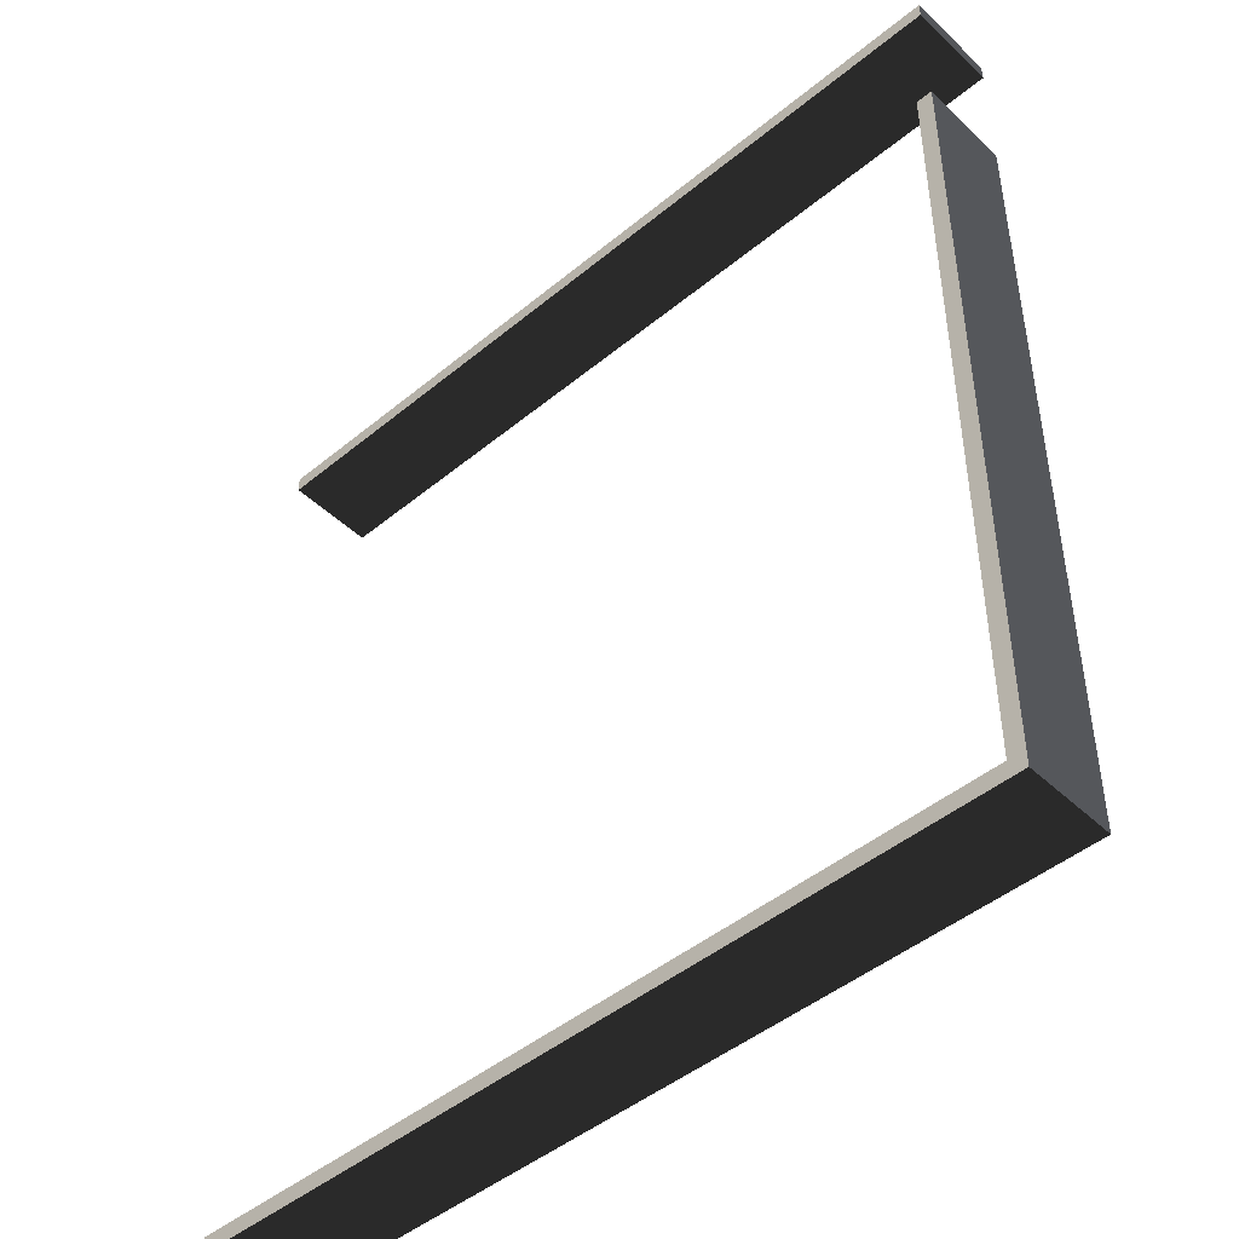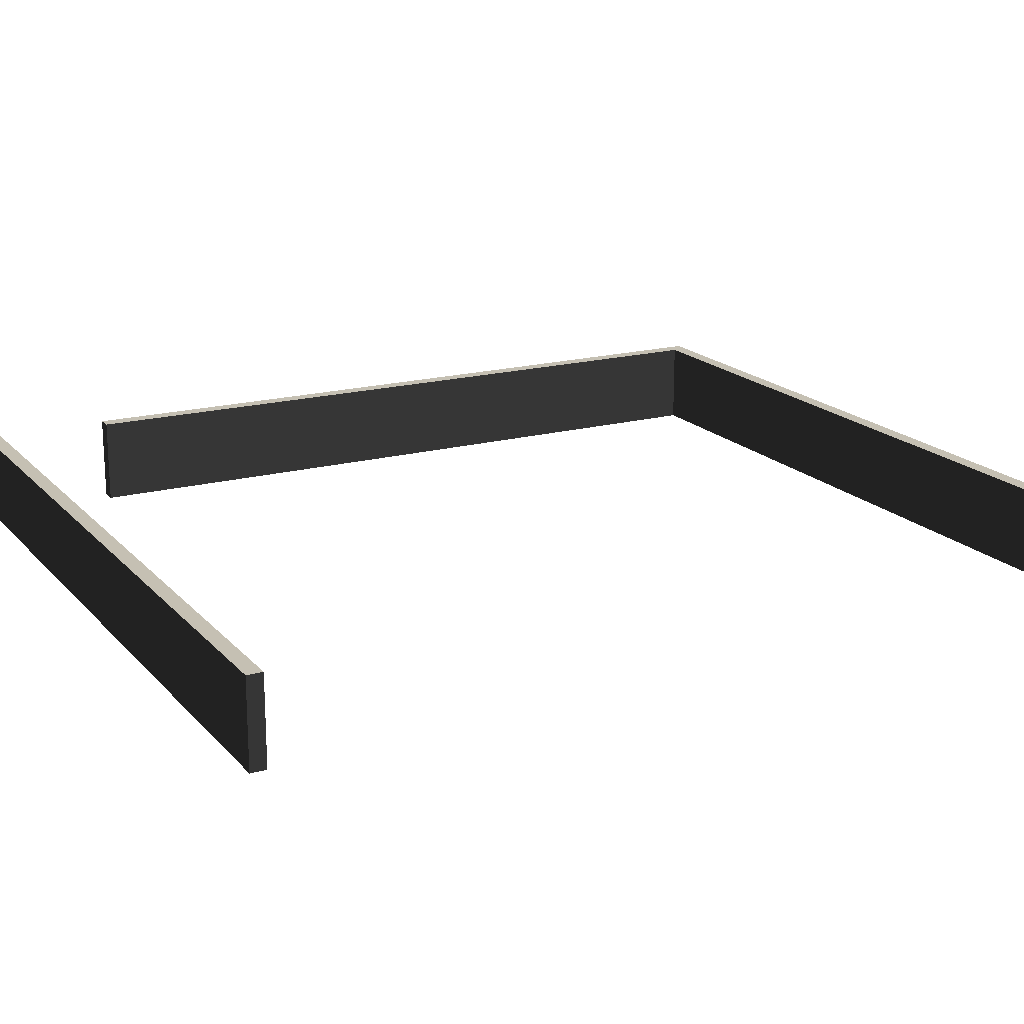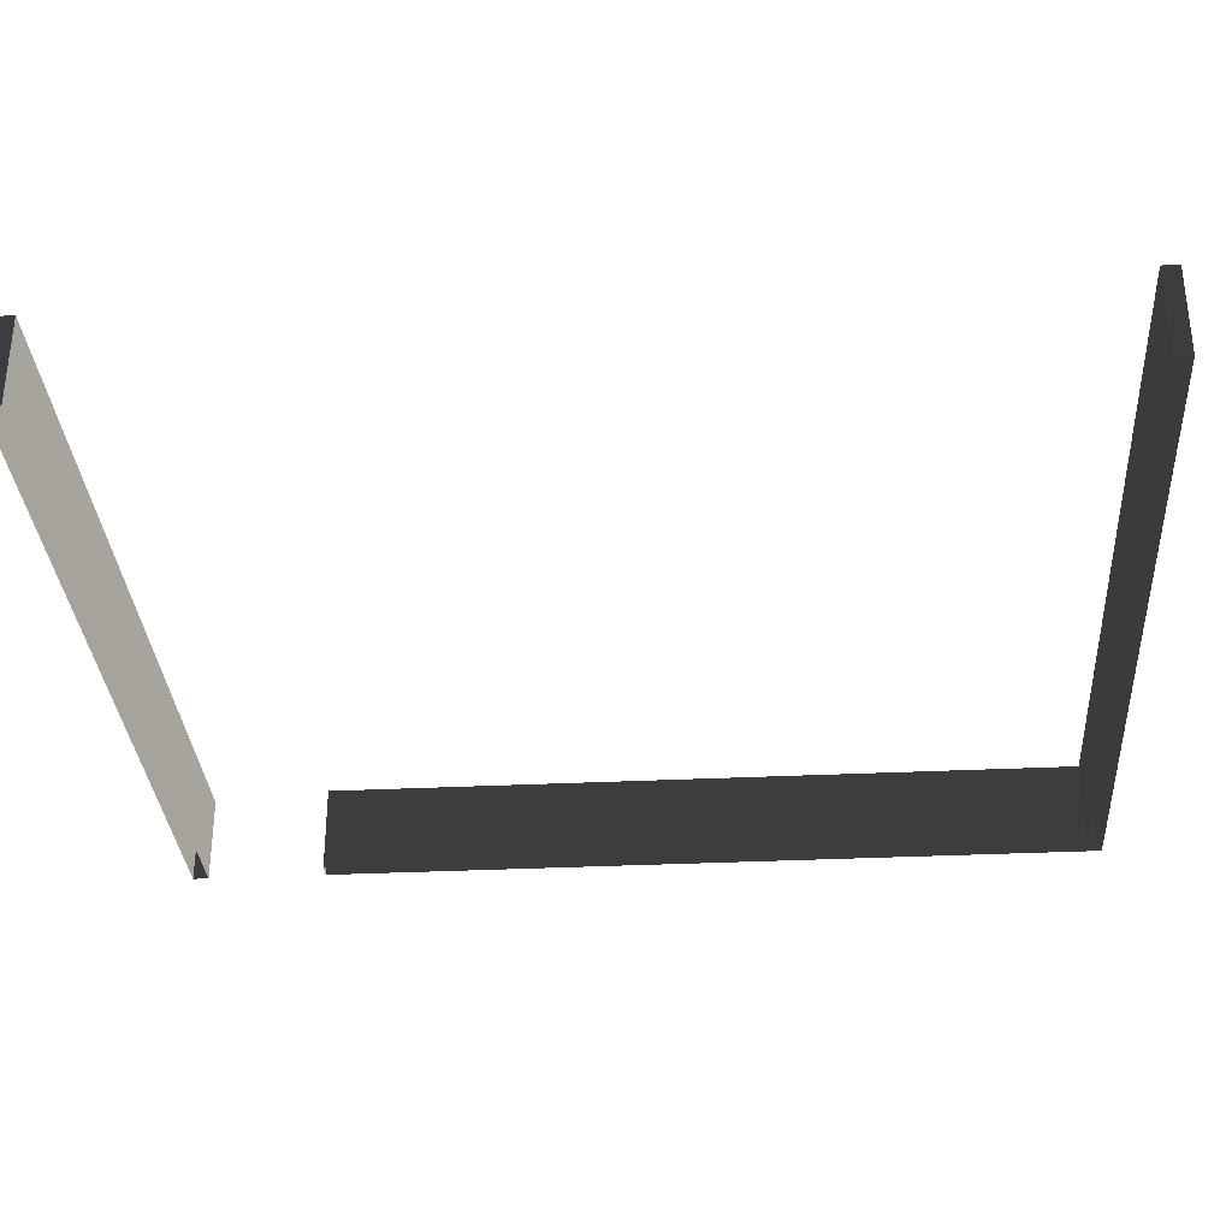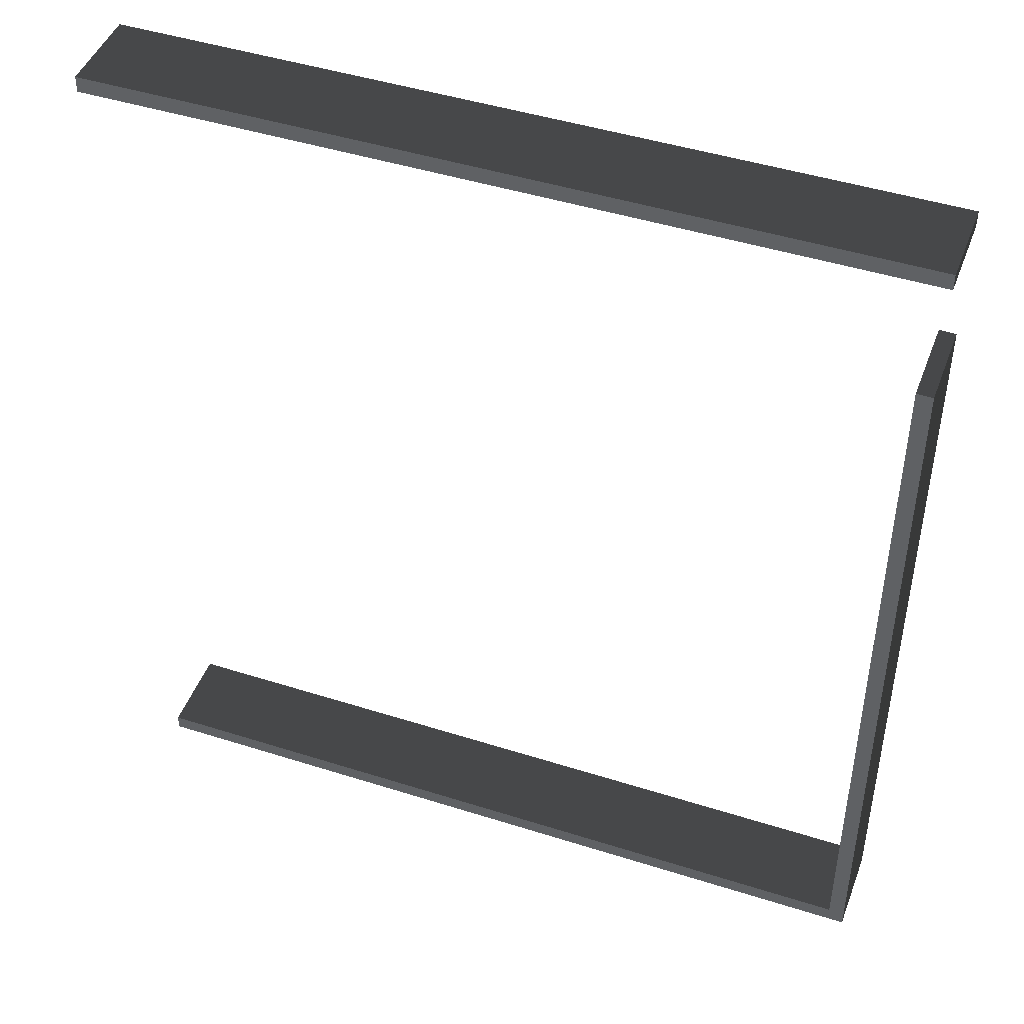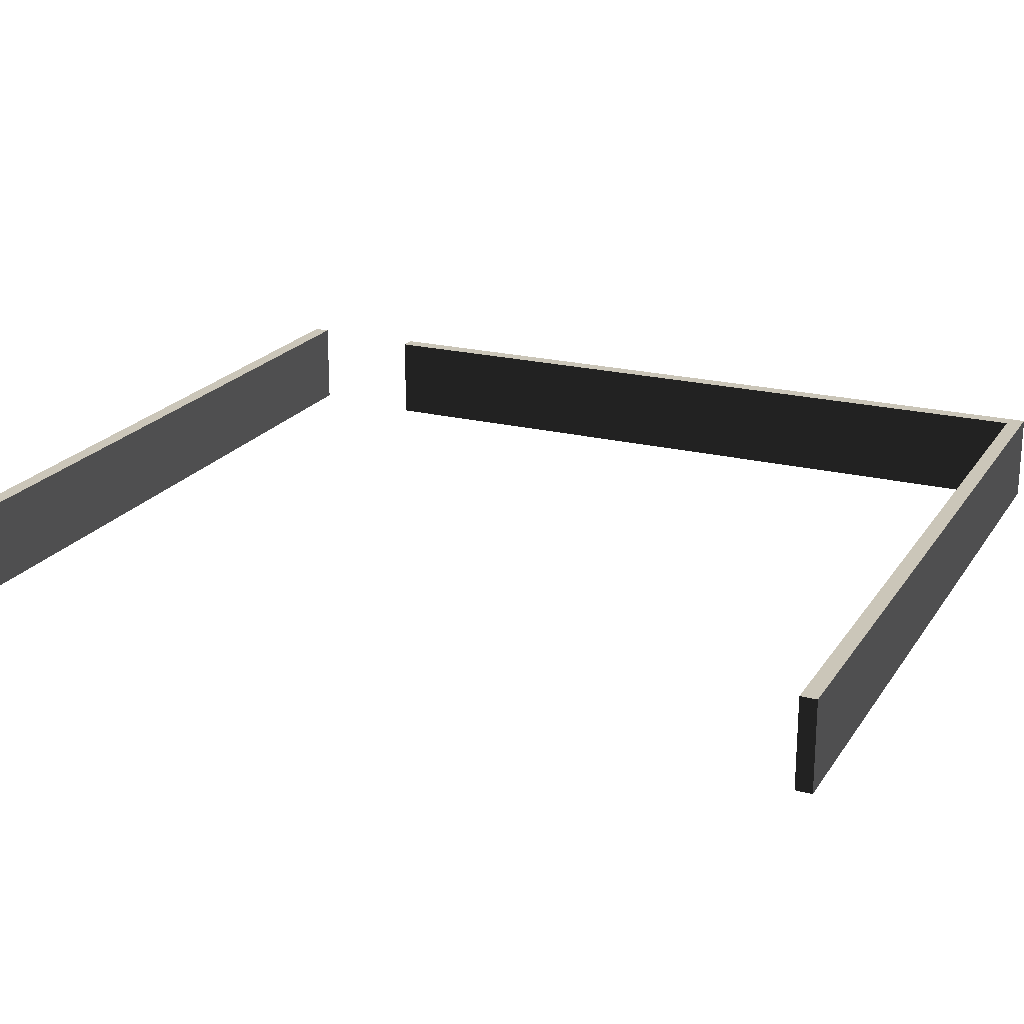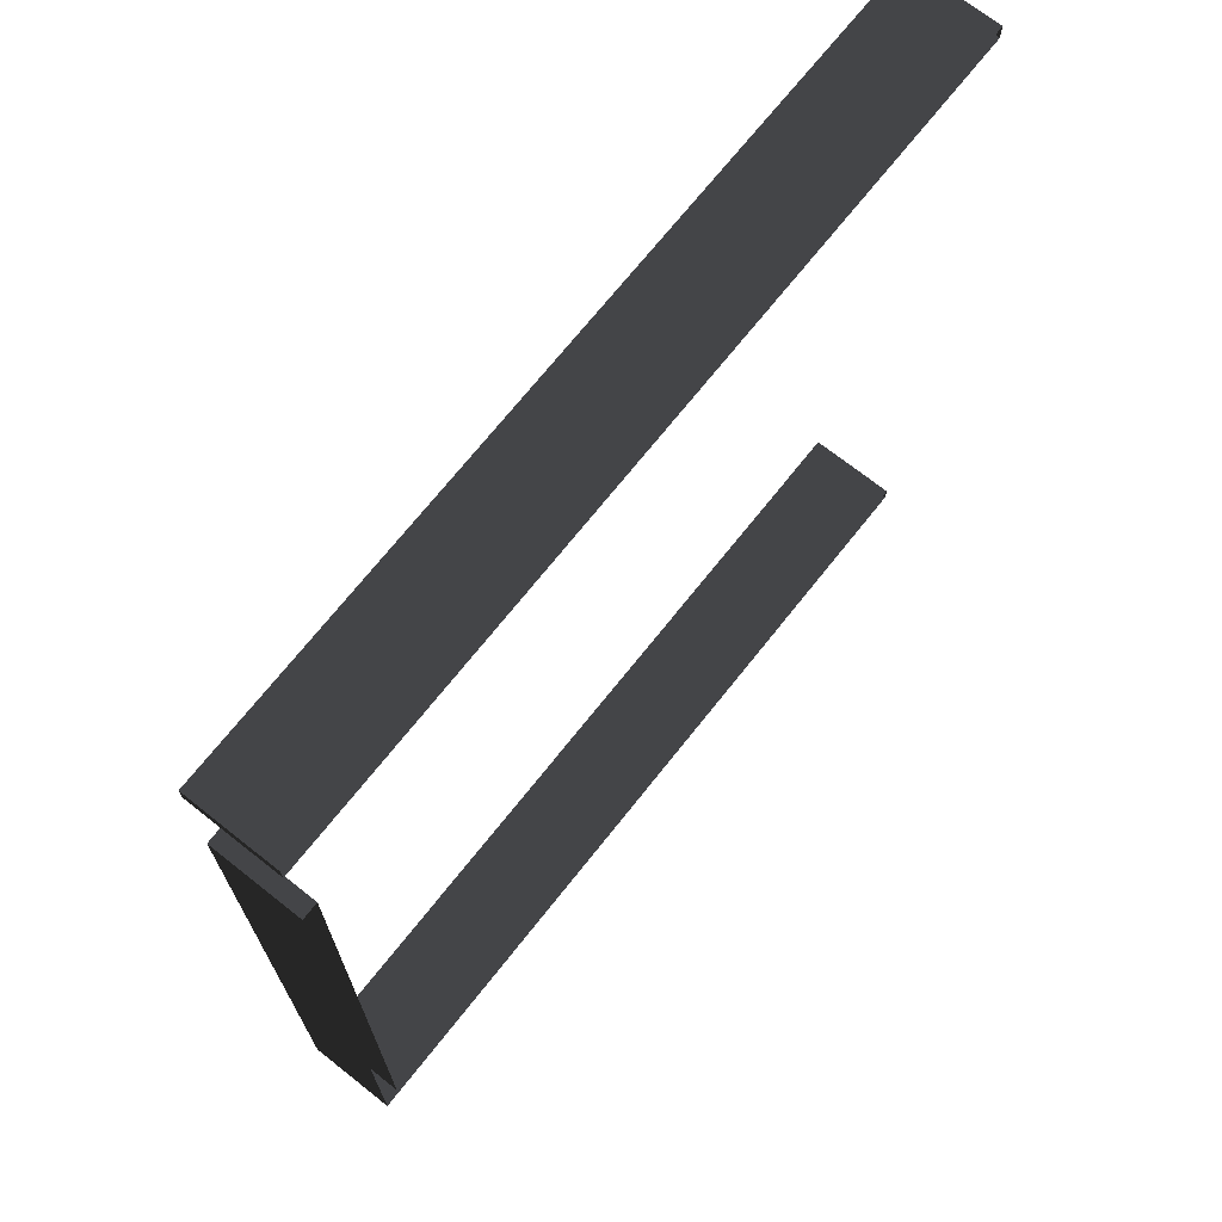
<metadata>
{"format":"obj","ext":"obj","renderer":"f3d","projection":"perspective","resolution":1024,"background":"white","views":[{"elev":-46.5,"azim":-136.9,"up":"+Z"},{"elev":18.0,"azim":62.1,"up":"+Y"},{"elev":-32.4,"azim":93.9,"up":"+Y"},{"elev":45.7,"azim":-159.9,"up":"+Z"},{"elev":20.8,"azim":114.3,"up":"+Y"},{"elev":70.6,"azim":-51.6,"up":"+Z"}]}
</metadata>
<code>
v -1.117e-05 -1.1 10.74
v -1.117e-05 1.1 10.74
v 10 1.1 10.74
v 10 -1.1 10.74
v -10 -1.1 10.74
v -10 1.1 10.74
v -1.117e-05 1.1 10.74
v -3.275e-05 1.1 10.34
v 10 1.1 10.34
v 10 1.1 10.74
v -10 1.1 10.74
v -10 1.1 10.34
v -3.275e-05 1.1 10.34
v -3.275e-05 -1.1 10.34
v 10 -1.1 10.34
v 10 1.1 10.34
v -10 1.1 10.34
v -10 -1.1 10.34
v 10 -1.1 10.74
v 10 1.1 10.74
v 10 1.1 10.34
v 10 -1.1 10.34
v -10 -1.1 10.34
v -10 1.1 10.34
v -10 1.1 10.74
v -10 -1.1 10.74
v -10 -1.1 -1.795
v -10 1.1 -1.795
v -10 1.1 7.334
v -10 -1.1 7.334
v -10 -1.1 -11.8
v -10 1.1 -11.8
v -10 1.1 -1.795
v -9.6 1.1 -1.795
v -9.6 1.1 7.334
v -10 1.1 7.334
v -10 1.1 -11.8
v -9.6 1.1 -11.8
v -9.6 1.1 -1.795
v -9.6 -1.1 -1.795
v -9.6 -1.1 7.334
v -9.6 1.1 7.334
v -9.6 1.1 -11.8
v -9.6 -1.1 -11.8
v -10 -1.1 7.334
v -10 1.1 7.334
v -9.6 1.1 7.334
v -9.6 -1.1 7.334
v -9.6 -1.1 -11.8
v -9.6 1.1 -11.8
v -10 1.1 -11.8
v -10 -1.1 -11.8
v 10 -1.1 -12.2
v 10 1.1 -12.2
v -3.275e-05 1.1 -12.2
v -3.275e-05 -1.1 -12.2
v -10 1.1 -12.2
v -10 -1.1 -12.2
v 10 1.1 -12.2
v 10 1.1 -11.8
v -1.117e-05 1.1 -11.8
v -3.275e-05 1.1 -12.2
v -10 1.1 -11.8
v -10 1.1 -12.2
v 10 1.1 -11.8
v 10 -1.1 -11.8
v -1.117e-05 -1.1 -11.8
v -1.117e-05 1.1 -11.8
v -10 -1.1 -11.8
v -10 1.1 -11.8
v 10 -1.1 -11.8
v 10 1.1 -11.8
v 10 1.1 -12.2
v 10 -1.1 -12.2
v -10 -1.1 -12.2
v -10 1.1 -12.2
v -10 1.1 -11.8
v -10 -1.1 -11.8
g TS_Concrete_Fence_Asembly_01_213364_85
f 1 3 2
f 1 4 3
f 5 1 2
f 5 2 6
f 7 9 8
f 7 10 9
f 11 7 8
f 11 8 12
f 13 15 14
f 13 16 15
f 17 13 14
f 17 14 18
f 19 21 20
f 19 22 21
f 23 25 24
f 23 26 25
f 27 29 28
f 27 30 29
f 31 27 28
f 31 28 32
f 33 35 34
f 33 36 35
f 37 33 34
f 37 34 38
f 39 41 40
f 39 42 41
f 43 39 40
f 43 40 44
f 45 47 46
f 45 48 47
f 49 51 50
f 49 52 51
f 53 55 54
f 53 56 55
f 56 57 55
f 56 58 57
f 59 61 60
f 59 62 61
f 62 63 61
f 62 64 63
f 65 67 66
f 65 68 67
f 68 69 67
f 68 70 69
f 71 73 72
f 71 74 73
f 75 77 76
f 75 78 77

</code>
